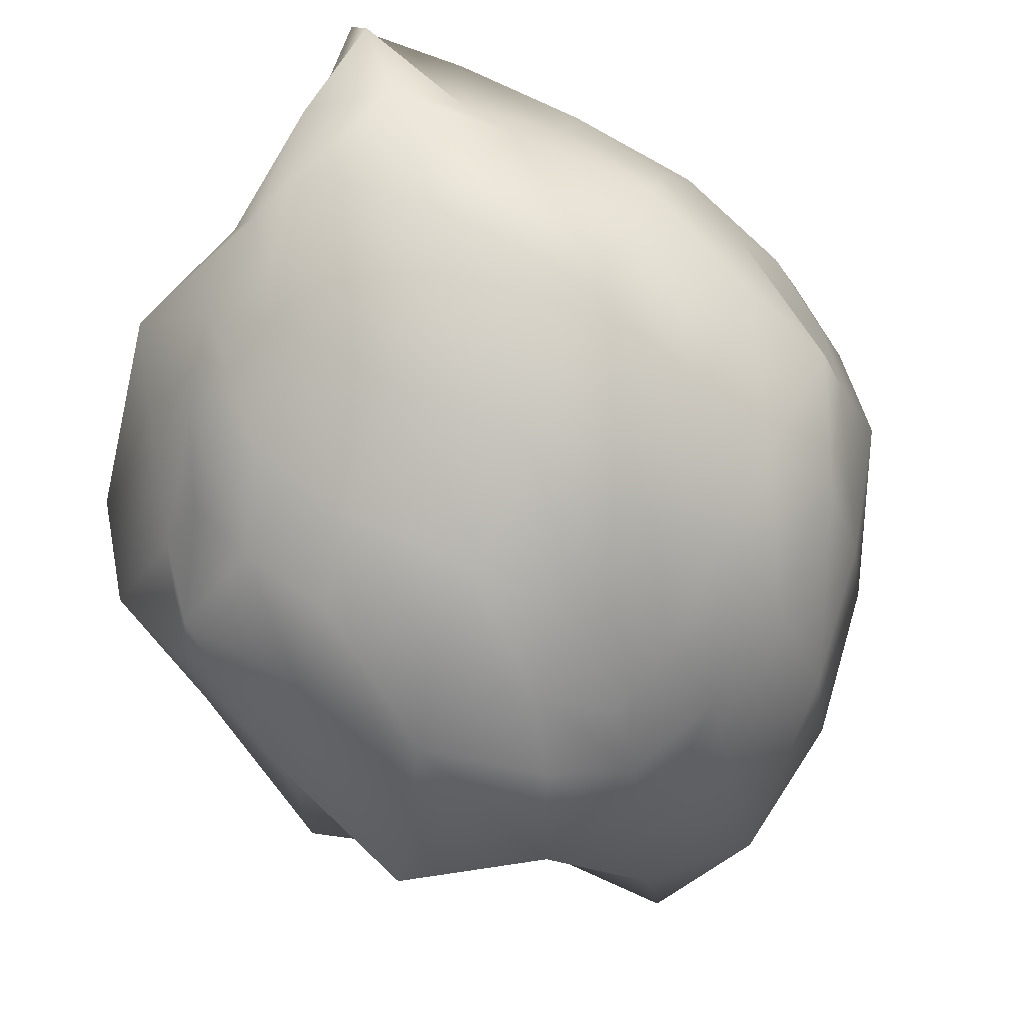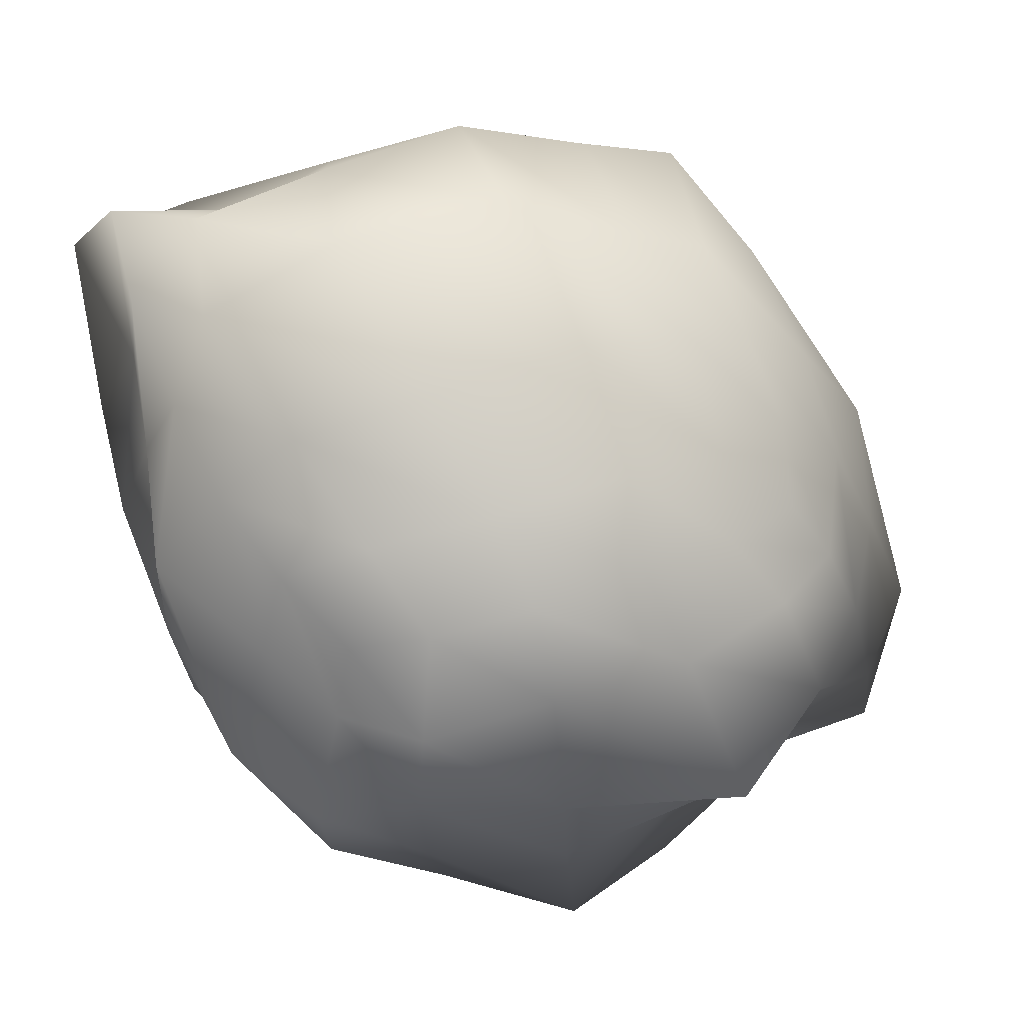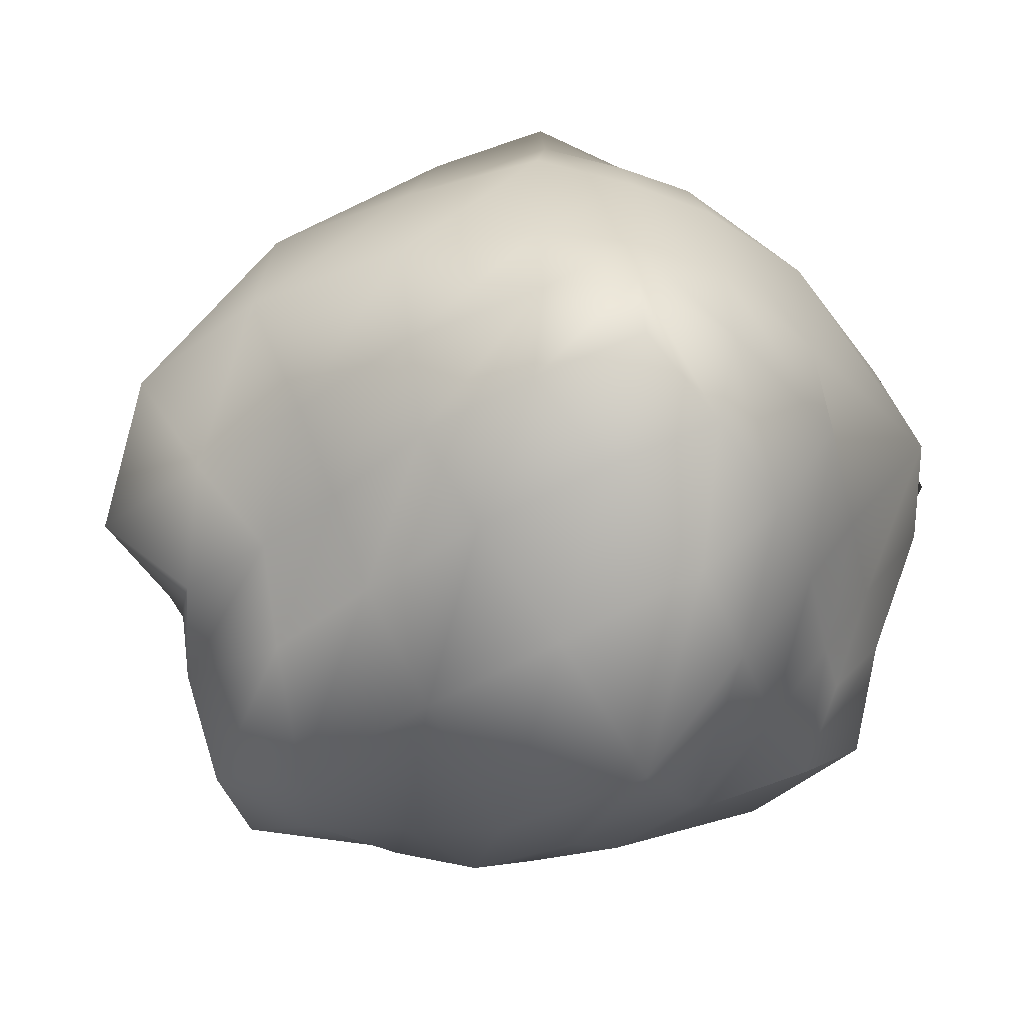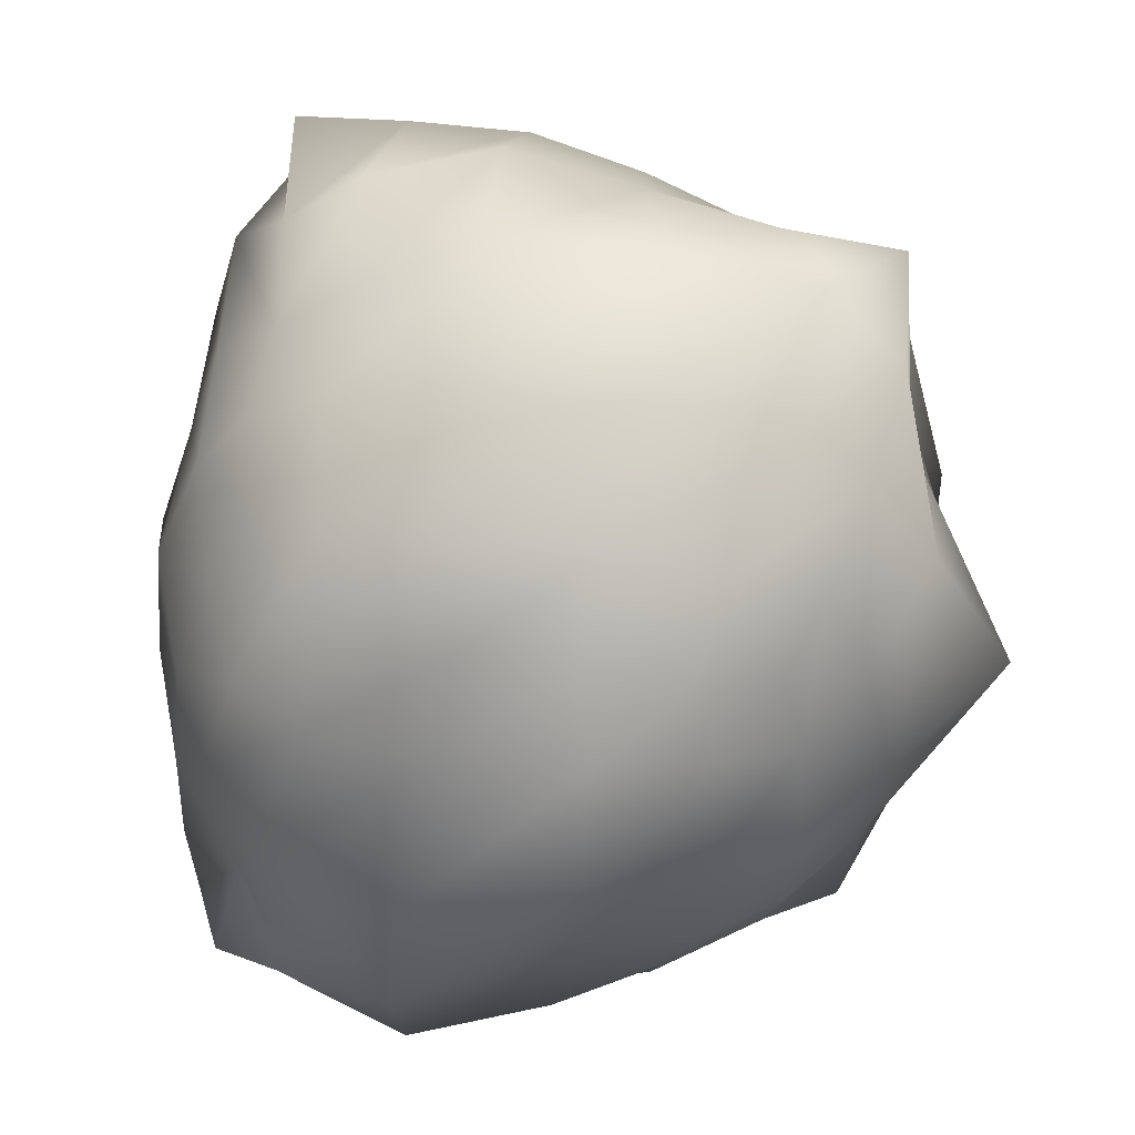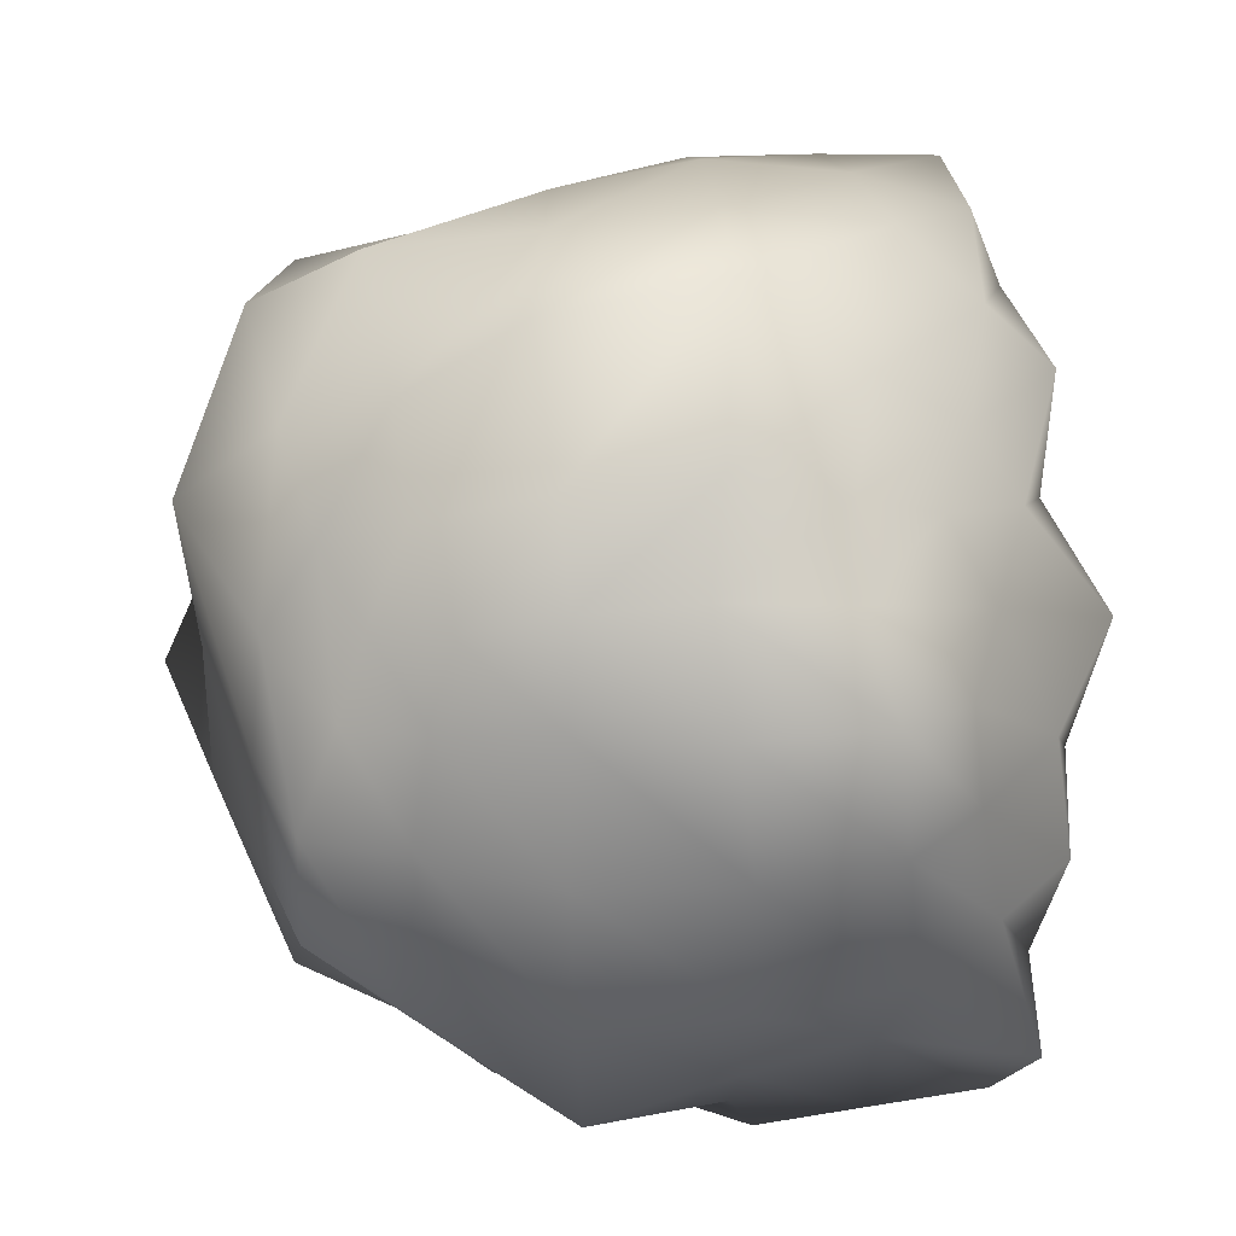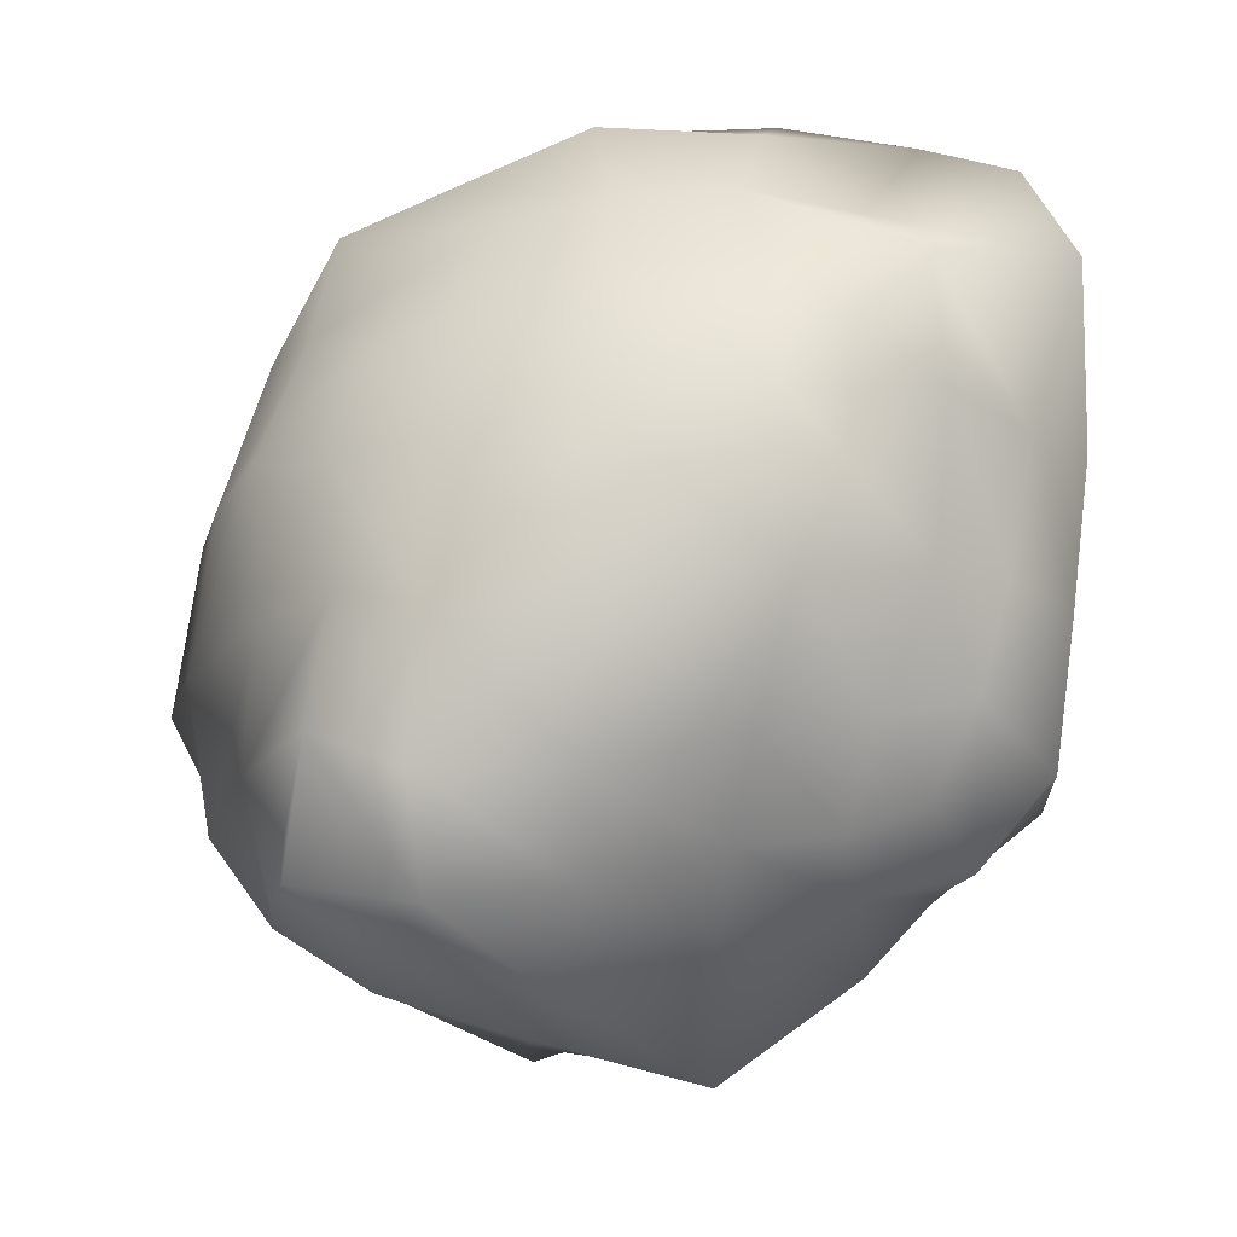
<metadata>
{"format":"obj","ext":"obj","renderer":"f3d","projection":"perspective","resolution":1024,"background":"white","views":[{"elev":70.7,"azim":-66.9,"up":"+Y"},{"elev":61.1,"azim":-113.6,"up":"+Y"},{"elev":-54.9,"azim":29.3,"up":"+Y"},{"elev":55.7,"azim":-172.8,"up":"+Z"},{"elev":-47.7,"azim":1.9,"up":"+Z"},{"elev":-14.1,"azim":83.9,"up":"+Y"}]}
</metadata>
<code>
v -0.6732 -0.673 0.3379
v -0.7511 -0.486 0.212
v -0.5189 -0.5182 0.1289
v -0.4668 -0.7292 0.2507
v -0.2006 -0.5756 0.07125
v -0.1835 -0.801 0.2299
v 0.1843 -0.6096 -0.001037
v 0.134 -0.8082 0.2522
v 0.5663 -0.5866 0.05165
v 0.4558 -0.81 0.23
v 0.7541 -0.4455 0.2761
v 0.6409 -0.6702 0.3736
v -0.8658 -0.2119 0.1103
v -0.5696 -0.2004 0.04155
v -0.2096 -0.2085 -0.08343
v 0.2262 -0.2071 -0.07337
v 0.5913 -0.2017 0.004067
v 0.7798 -0.1623 0.2037
v -0.8896 0.1338 0.07881
v -0.6363 0.1884 -0.08063
v -0.2185 0.2379 -0.1174
v 0.2273 0.2276 -0.1023
v 0.6193 0.1981 -0.0383
v 0.837 0.174 0.1492
v -0.7566 0.429 0.2141
v -0.535 0.5345 0.08149
v -0.216 0.6348 -0.1046
v 0.1882 0.5764 0.004791
v 0.5317 0.5317 0.08112
v 0.9493 0.5808 0.04549
v -0.6756 0.6463 0.2916
v -0.4552 0.7631 0.1833
v -0.1709 0.8109 0.1151
v 0.1574 0.8012 0.1051
v 0.5098 0.8446 0.1089
v 0.8371 0.8371 0.1597
v -0.7909 -0.7892 1.7
v -0.5109 -0.8089 1.733
v -0.6144 -0.6145 1.945
v -0.9623 -0.6139 1.902
v -0.2197 -0.8836 1.818
v -0.2398 -0.6639 1.997
v 0.1072 -0.9166 1.901
v 0.1548 -0.7041 2.062
v 0.4527 -0.9126 1.906
v 0.5284 -0.6268 1.984
v 0.7762 -0.9139 1.882
v 0.7471 -0.5578 1.843
v -0.7453 -0.288 2.104
v -0.9843 -0.2455 1.855
v -0.3102 -0.3091 2.18
v 0.1568 -0.3135 2.127
v 0.5004 -0.2479 1.957
v 0.7122 -0.2264 1.787
v -0.6736 0.151 1.971
v -0.9154 0.1102 1.804
v -0.3089 0.1541 2.113
v 0.1285 0.129 2.07
v 0.5126 0.1412 1.977
v 0.7297 0.09207 1.795
v -0.5866 0.4861 1.859
v -0.834 0.3966 1.721
v -0.2482 0.4916 1.931
v 0.1407 0.5168 1.94
v 0.4711 0.4712 1.85
v 0.6645 0.373 1.726
v -0.5262 0.6969 1.69
v -0.7427 0.6024 1.624
v -0.2275 0.7121 1.722
v 0.09131 0.7259 1.739
v 0.4214 0.7578 1.782
v 0.5972 0.5972 1.621
v -0.5585 -0.9022 0.4516
v -0.7903 -0.7898 0.5339
v -0.2141 -0.9788 0.4498
v 0.1762 -1.026 0.4547
v 0.48 -0.8852 0.5235
v 0.6986 -0.7677 0.5916
v -0.6077 -1.013 0.7732
v -0.8963 -0.896 0.8261
v -0.2682 -1.221 0.7999
v 0.2115 -1.303 0.8334
v 0.5438 -0.9937 0.8586
v 0.7797 -0.8111 0.8727
v -0.6953 -1.147 1.198
v -0.9963 -0.9948 1.194
v -0.251 -1.155 1.245
v 0.1865 -1.188 1.282
v 0.6165 -1.128 1.27
v 0.8377 -0.9191 1.216
v -0.593 -0.9741 1.509
v -0.9061 -0.904 1.501
v -0.2439 -1.036 1.598
v 0.145 -1.074 1.657
v 0.5262 -1.035 1.635
v 0.8298 -0.9595 1.571
v 0.8306 -0.5143 0.5306
v 0.9812 -0.1889 0.419
v 1.034 0.2184 0.3893
v 0.9518 0.5937 0.4145
v 0.7479 0.748 0.5268
v 0.9172 -0.5822 0.8318
v 1.151 -0.2655 0.767
v 1.062 0.2063 0.7834
v 0.935 0.5777 0.8016
v 0.7838 0.7838 0.8274
v 1.029 -0.699 1.229
v 1.014 -0.2651 1.236
v 1.018 0.1756 1.24
v 0.8987 0.5275 1.188
v 0.7652 0.7652 1.148
v 0.9239 -0.6744 1.62
v 0.9024 -0.2766 1.597
v 0.8844 0.1119 1.585
v 0.7955 0.441 1.519
v 0.6941 0.6941 1.423
v 0.6094 0.98 0.3571
v 0.221 1.085 0.2469
v -0.1893 0.9835 0.345
v -0.5108 0.845 0.4247
v -0.7653 0.7135 0.4985
v 0.6085 1.001 0.7509
v 0.2344 1.181 0.6468
v -0.2288 1.014 0.7208
v -0.5997 0.9317 0.7595
v -0.8329 0.7726 0.7821
v 0.5897 1.011 1.167
v 0.1939 1.157 1.146
v -0.2813 1.084 1.164
v -0.6141 0.9044 1.146
v -0.8488 0.7768 1.106
v 0.4785 0.8724 1.519
v 0.1086 0.9041 1.504
v -0.2801 0.8824 1.516
v -0.5984 0.7885 1.461
v -0.8117 0.6795 1.394
v -0.9707 0.5441 0.3879
v -0.9974 0.1718 0.3531
v -0.9926 -0.2208 0.3712
v -0.9439 -0.5773 0.4329
v -1.009 0.551 0.7625
v -1.174 0.1869 0.7274
v -1.151 -0.2522 0.7522
v -1.17 -0.7142 0.7788
v -1.054 0.5598 1.154
v -1.358 0.22 1.211
v -1.147 -0.2493 1.191
v -1.004 -0.614 1.193
v -0.9613 0.4839 1.503
v -1.121 0.1617 1.575
v -1.028 -0.2355 1.538
v -0.9526 -0.5819 1.518
g rockLP001
f 1 2 3 4
f 4 3 5 6
f 6 5 7 8
f 8 7 9 10
f 10 9 11 12
f 2 13 14 3
f 3 14 15 5
f 5 15 16 7
f 7 16 17 9
f 9 17 18 11
f 13 19 20 14
f 14 20 21 15
f 15 21 22 16
f 16 22 23 17
f 17 23 24 18
f 19 25 26 20
f 20 26 27 21
f 21 27 28 22
f 22 28 29 23
f 23 29 30 24
f 25 31 32 26
f 26 32 33 27
f 27 33 34 28
f 28 34 35 29
f 29 35 36 30
f 37 38 39 40
f 38 41 42 39
f 41 43 44 42
f 43 45 46 44
f 45 47 48 46
f 40 39 49 50
f 39 42 51 49
f 42 44 52 51
f 44 46 53 52
f 46 48 54 53
f 50 49 55 56
f 49 51 57 55
f 51 52 58 57
f 52 53 59 58
f 53 54 60 59
f 56 55 61 62
f 55 57 63 61
f 57 58 64 63
f 58 59 65 64
f 59 60 66 65
f 62 61 67 68
f 61 63 69 67
f 63 64 70 69
f 64 65 71 70
f 65 66 72 71
f 1 4 73 74
f 4 6 75 73
f 6 8 76 75
f 8 10 77 76
f 10 12 78 77
f 74 73 79 80
f 73 75 81 79
f 75 76 82 81
f 76 77 83 82
f 77 78 84 83
f 80 79 85 86
f 79 81 87 85
f 81 82 88 87
f 82 83 89 88
f 83 84 90 89
f 86 85 91 92
f 85 87 93 91
f 87 88 94 93
f 88 89 95 94
f 89 90 96 95
f 92 91 38 37
f 91 93 41 38
f 93 94 43 41
f 94 95 45 43
f 95 96 47 45
f 12 11 97 78
f 11 18 98 97
f 18 24 99 98
f 24 30 100 99
f 30 36 101 100
f 78 97 102 84
f 97 98 103 102
f 98 99 104 103
f 99 100 105 104
f 100 101 106 105
f 84 102 107 90
f 102 103 108 107
f 103 104 109 108
f 104 105 110 109
f 105 106 111 110
f 90 107 112 96
f 107 108 113 112
f 108 109 114 113
f 109 110 115 114
f 110 111 116 115
f 96 112 48 47
f 112 113 54 48
f 113 114 60 54
f 114 115 66 60
f 115 116 72 66
f 36 35 117 101
f 35 34 118 117
f 34 33 119 118
f 33 32 120 119
f 32 31 121 120
f 101 117 122 106
f 117 118 123 122
f 118 119 124 123
f 119 120 125 124
f 120 121 126 125
f 106 122 127 111
f 122 123 128 127
f 123 124 129 128
f 124 125 130 129
f 125 126 131 130
f 111 127 132 116
f 127 128 133 132
f 128 129 134 133
f 129 130 135 134
f 130 131 136 135
f 116 132 71 72
f 132 133 70 71
f 133 134 69 70
f 134 135 67 69
f 135 136 68 67
f 31 25 137 121
f 25 19 138 137
f 19 13 139 138
f 13 2 140 139
f 2 1 74 140
f 121 137 141 126
f 137 138 142 141
f 138 139 143 142
f 139 140 144 143
f 140 74 80 144
f 126 141 145 131
f 141 142 146 145
f 142 143 147 146
f 143 144 148 147
f 144 80 86 148
f 131 145 149 136
f 145 146 150 149
f 146 147 151 150
f 147 148 152 151
f 148 86 92 152
f 136 149 62 68
f 149 150 56 62
f 150 151 50 56
f 151 152 40 50
f 152 92 37 40

</code>
